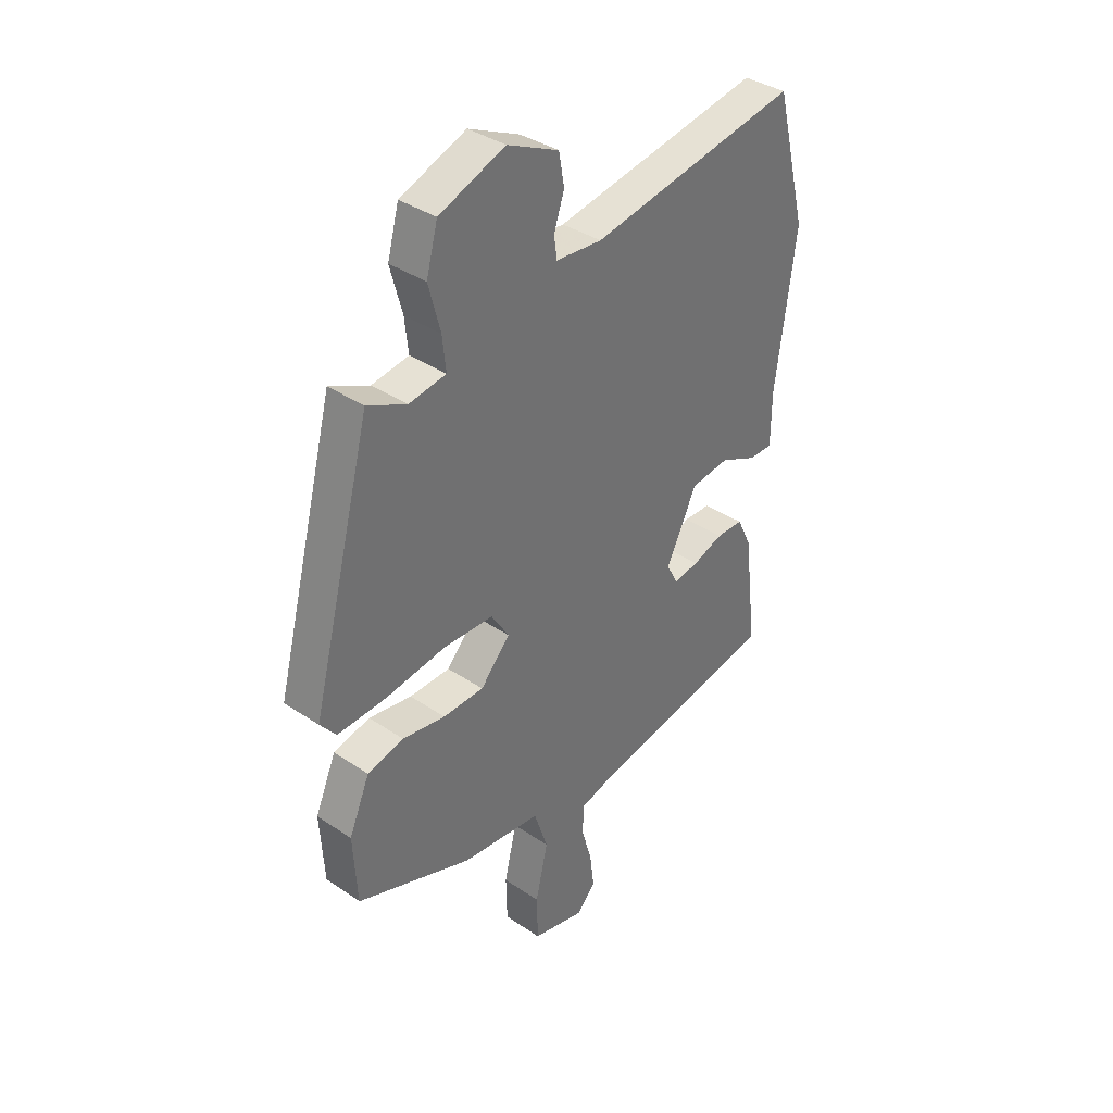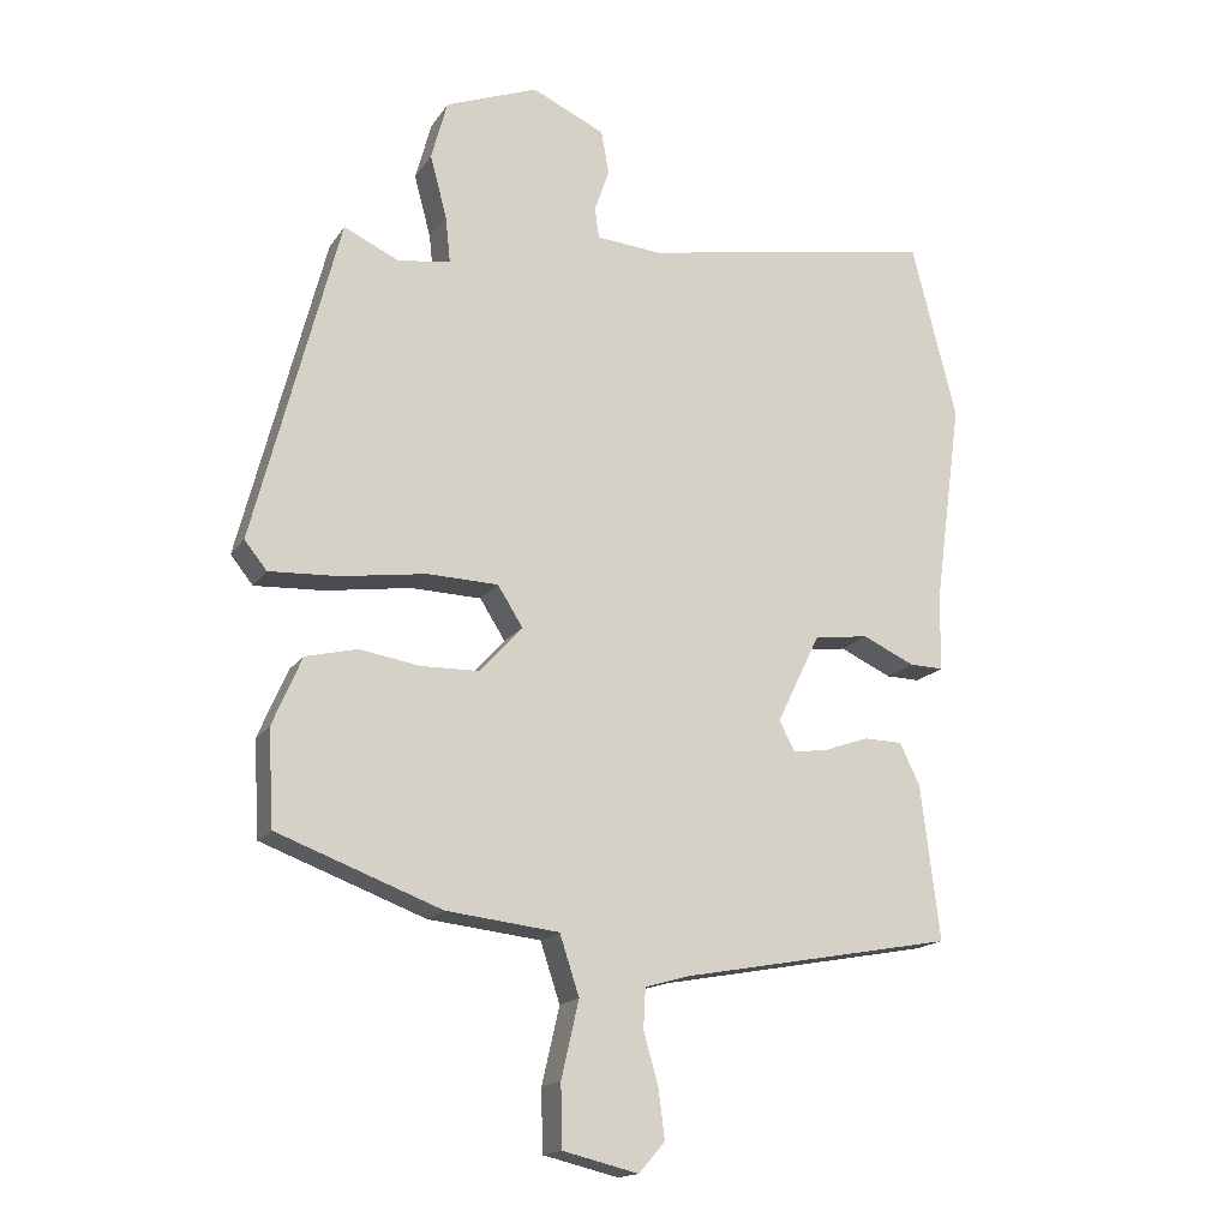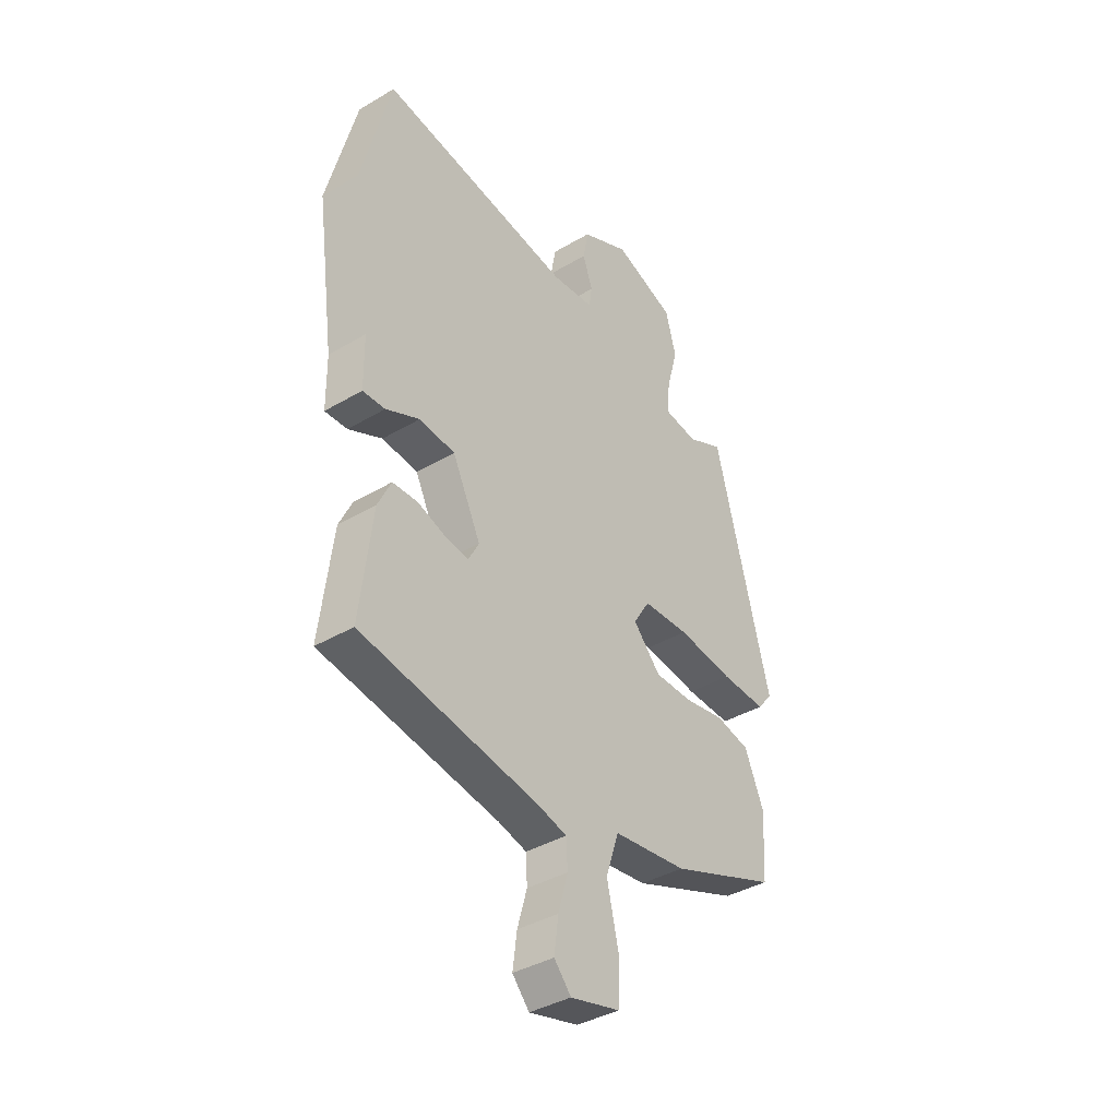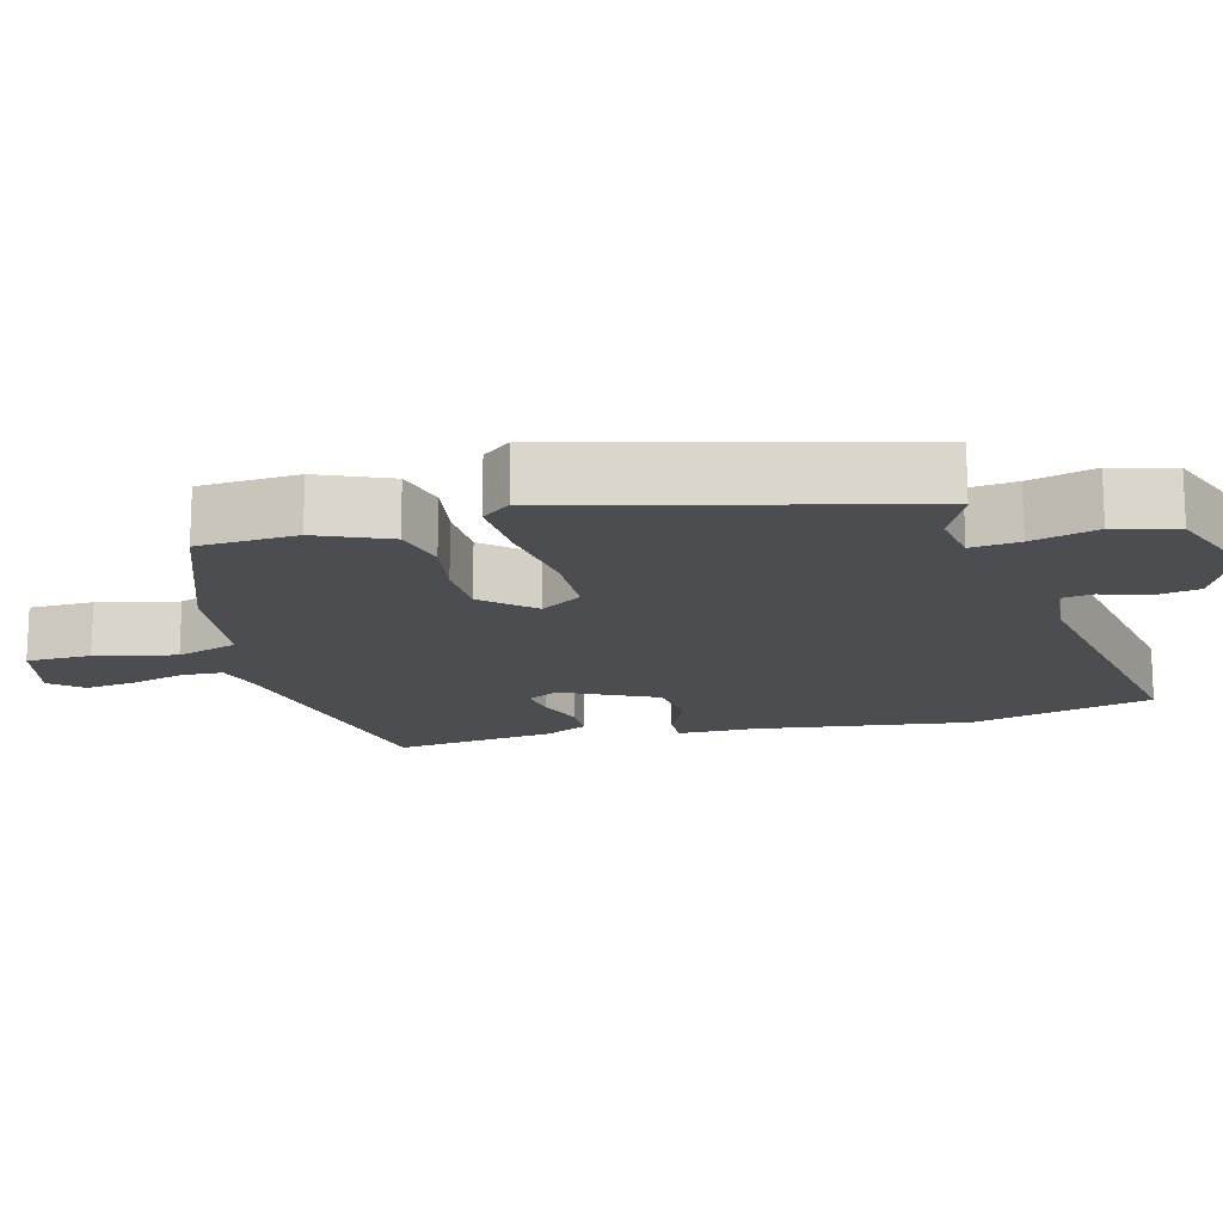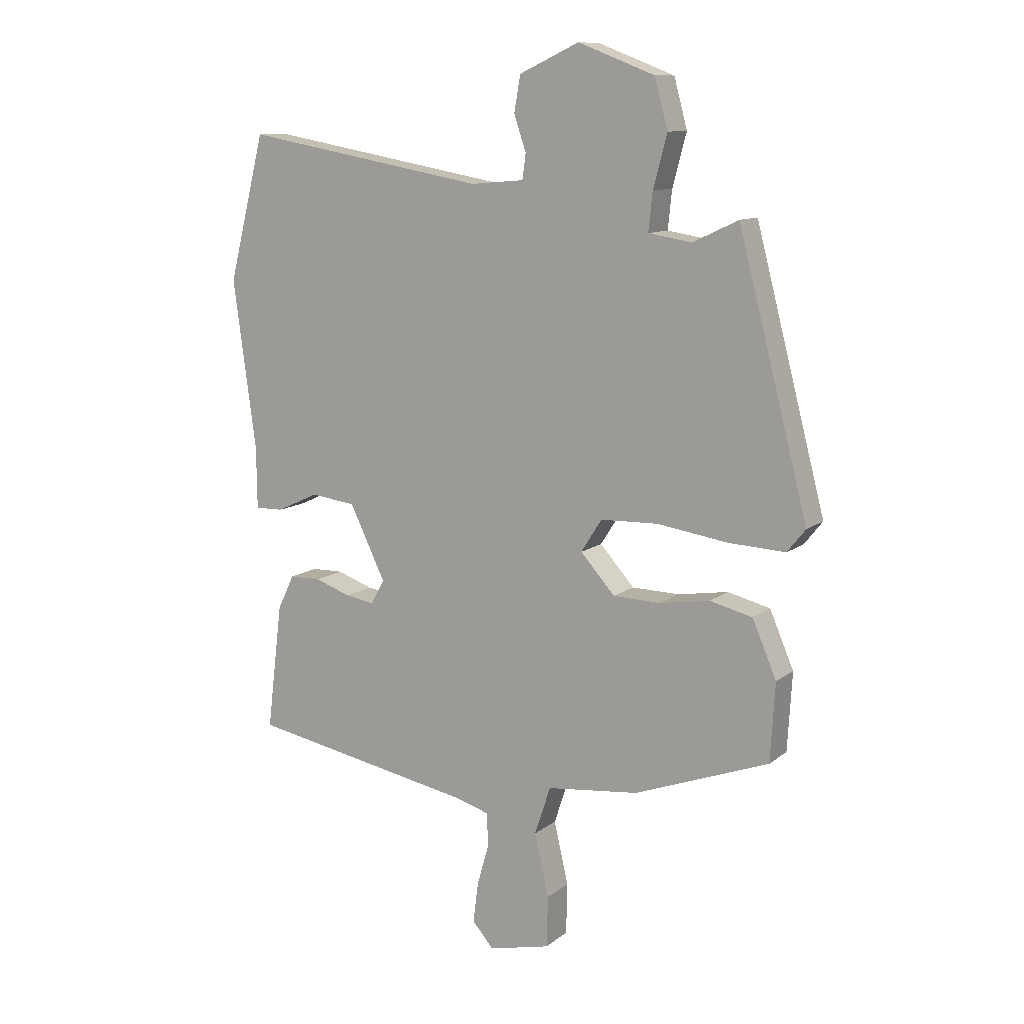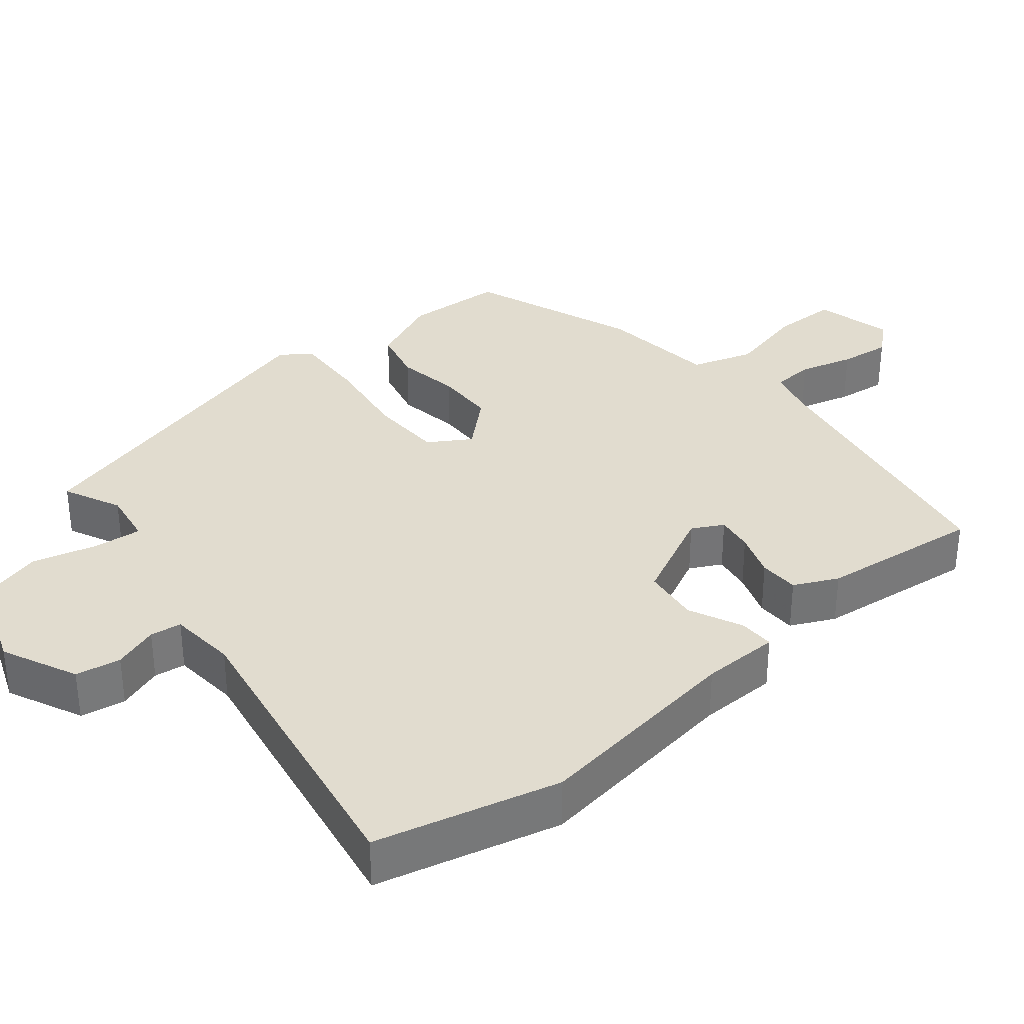
<metadata>
{"format":"obj","ext":"obj","renderer":"f3d","projection":"perspective","resolution":1024,"background":"white","views":[{"elev":37.0,"azim":-48.8,"up":"+Z"},{"elev":-16.5,"azim":-22.7,"up":"+Z"},{"elev":-38.3,"azim":127.0,"up":"+Z"},{"elev":-16.0,"azim":-75.2,"up":"+Y"},{"elev":11.1,"azim":-150.4,"up":"+Z"},{"elev":34.2,"azim":50.3,"up":"+Y"}]}
</metadata>
<code>
v -0.421 0.07 0.487
v -0.342 0.07 0.45
v -0.267 0.07 0.462
v -0.274 0.07 0.528
v -0.298 0.07 0.618
v -0.275 0.07 0.703
v -0.142 0.07 0.754
v -0.038 0.07 0.706
v -0.027 0.07 0.644
v -0.048 0.07 0.582
v -0.042 0.07 0.539
v 0.051 0.07 0.531
v 0.473 0.07 0.606
v 0.537 0.07 0.354
v 0.497 0.07 0.06
v 0.496 0.07 -0.047
v 0.447 0.07 -0.046
v 0.373 0.07 -0.012
v 0.295 0.07 -0.022
v 0.233 0.07 -0.15
v 0.256 0.07 -0.193
v 0.307 0.07 -0.185
v 0.369 0.07 -0.163
v 0.424 0.07 -0.164
v 0.453 0.07 -0.224
v 0.48 0.07 -0.445
v 0.09 0.07 -0.517
v 0.027 0.07 -0.535
v 0.024 0.07 -0.592
v 0.045 0.07 -0.666
v 0.054 0.07 -0.736
v 0.017 0.07 -0.779
v -0.091 0.07 -0.753
v -0.093 0.07 -0.664
v -0.068 0.07 -0.555
v -0.096 0.07 -0.47
v -0.257 0.07 -0.452
v -0.491 0.07 -0.365
v -0.499 0.07 -0.229
v -0.457 0.07 -0.131
v -0.383 0.07 -0.113
v -0.296 0.07 -0.127
v -0.213 0.07 -0.125
v -0.153 0.07 -0.058
v -0.189 0.07 -0.001
v -0.29 0.07 0.002
v -0.412 0.07 -0.016
v -0.511 0.07 -0.021
v -0.543 0.07 0.019
v -0.421 0 0.487
v -0.342 0 0.45
v -0.267 0 0.462
v -0.274 0 0.528
v -0.298 0 0.618
v -0.275 0 0.703
v -0.142 0 0.754
v -0.038 0 0.706
v -0.027 0 0.644
v -0.048 0 0.582
v -0.042 0 0.539
v 0.051 0 0.531
v 0.473 0 0.606
v 0.537 0 0.354
v 0.497 0 0.06
v 0.496 0 -0.047
v 0.447 0 -0.046
v 0.373 0 -0.012
v 0.295 0 -0.022
v 0.233 0 -0.15
v 0.256 0 -0.193
v 0.307 0 -0.185
v 0.369 0 -0.163
v 0.424 0 -0.164
v 0.453 0 -0.224
v 0.48 0 -0.445
v 0.09 0 -0.517
v 0.027 0 -0.535
v 0.024 0 -0.592
v 0.045 0 -0.666
v 0.054 0 -0.736
v 0.017 0 -0.779
v -0.091 0 -0.753
v -0.093 0 -0.664
v -0.068 0 -0.555
v -0.096 0 -0.47
v -0.257 0 -0.452
v -0.491 0 -0.365
v -0.499 0 -0.229
v -0.457 0 -0.131
v -0.383 0 -0.113
v -0.296 0 -0.127
v -0.213 0 -0.125
v -0.153 0 -0.058
v -0.189 0 -0.001
v -0.29 0 0.002
v -0.412 0 -0.016
v -0.511 0 -0.021
v -0.543 0 0.019
f 49 1 2
f 48 49 2
f 47 48 2
f 46 47 2
f 45 46 2 3
f 44 45 3 4
f 40 41 42
f 39 40 42
f 38 39 42
f 37 38 42
f 36 37 42
f 36 42 43
f 33 34 35
f 32 33 35
f 31 32 35
f 30 31 35
f 29 30 35
f 28 29 35 36
f 36 43 44
f 28 36 44
f 27 28 44
f 25 26 27
f 24 25 27
f 23 24 27
f 22 23 27
f 15 16 17 18
f 15 18 19
f 14 15 19
f 13 14 19
f 12 13 19
f 11 12 19 20
f 8 9 10
f 7 8 10
f 6 7 10
f 5 6 10
f 4 5 10
f 4 10 11
f 44 4 11 20
f 21 22 27
f 20 21 27 44
f 51 50 98
f 51 98 97
f 51 97 96
f 51 96 95
f 52 51 95 94
f 53 52 94 93
f 91 90 89
f 91 89 88
f 91 88 87
f 91 87 86
f 91 86 85
f 92 91 85
f 84 83 82
f 84 82 81
f 84 81 80
f 84 80 79
f 84 79 78
f 85 84 78 77
f 93 92 85
f 93 85 77
f 93 77 76
f 76 75 74
f 76 74 73
f 76 73 72
f 76 72 71
f 67 66 65 64
f 68 67 64
f 68 64 63
f 68 63 62
f 68 62 61
f 69 68 61 60
f 59 58 57
f 59 57 56
f 59 56 55
f 59 55 54
f 59 54 53
f 60 59 53
f 69 60 53 93
f 76 71 70
f 93 76 70 69
f 1 50 51 2
f 2 51 52 3
f 3 52 53 4
f 4 53 54 5
f 5 54 55 6
f 6 55 56 7
f 7 56 57 8
f 8 57 58 9
f 9 58 59 10
f 10 59 60 11
f 11 60 61 12
f 12 61 62 13
f 13 62 63 14
f 14 63 64 15
f 15 64 65 16
f 16 65 66 17
f 17 66 67 18
f 18 67 68 19
f 19 68 69 20
f 20 69 70 21
f 21 70 71 22
f 22 71 72 23
f 23 72 73 24
f 24 73 74 25
f 25 74 75 26
f 26 75 76 27
f 27 76 77 28
f 28 77 78 29
f 29 78 79 30
f 30 79 80 31
f 31 80 81 32
f 32 81 82 33
f 33 82 83 34
f 34 83 84 35
f 35 84 85 36
f 36 85 86 37
f 37 86 87 38
f 38 87 88 39
f 39 88 89 40
f 40 89 90 41
f 41 90 91 42
f 42 91 92 43
f 43 92 93 44
f 44 93 94 45
f 45 94 95 46
f 46 95 96 47
f 47 96 97 48
f 48 97 98 49
f 49 98 50 1

</code>
